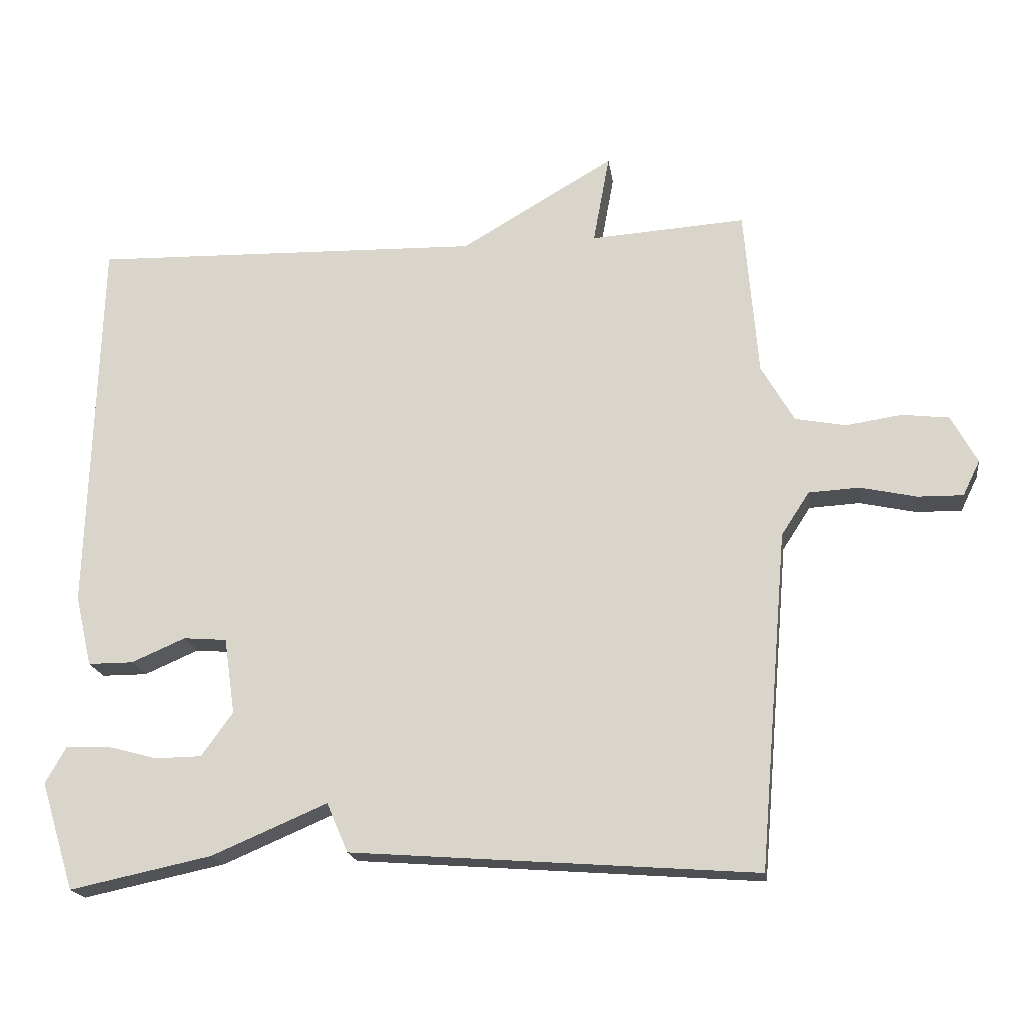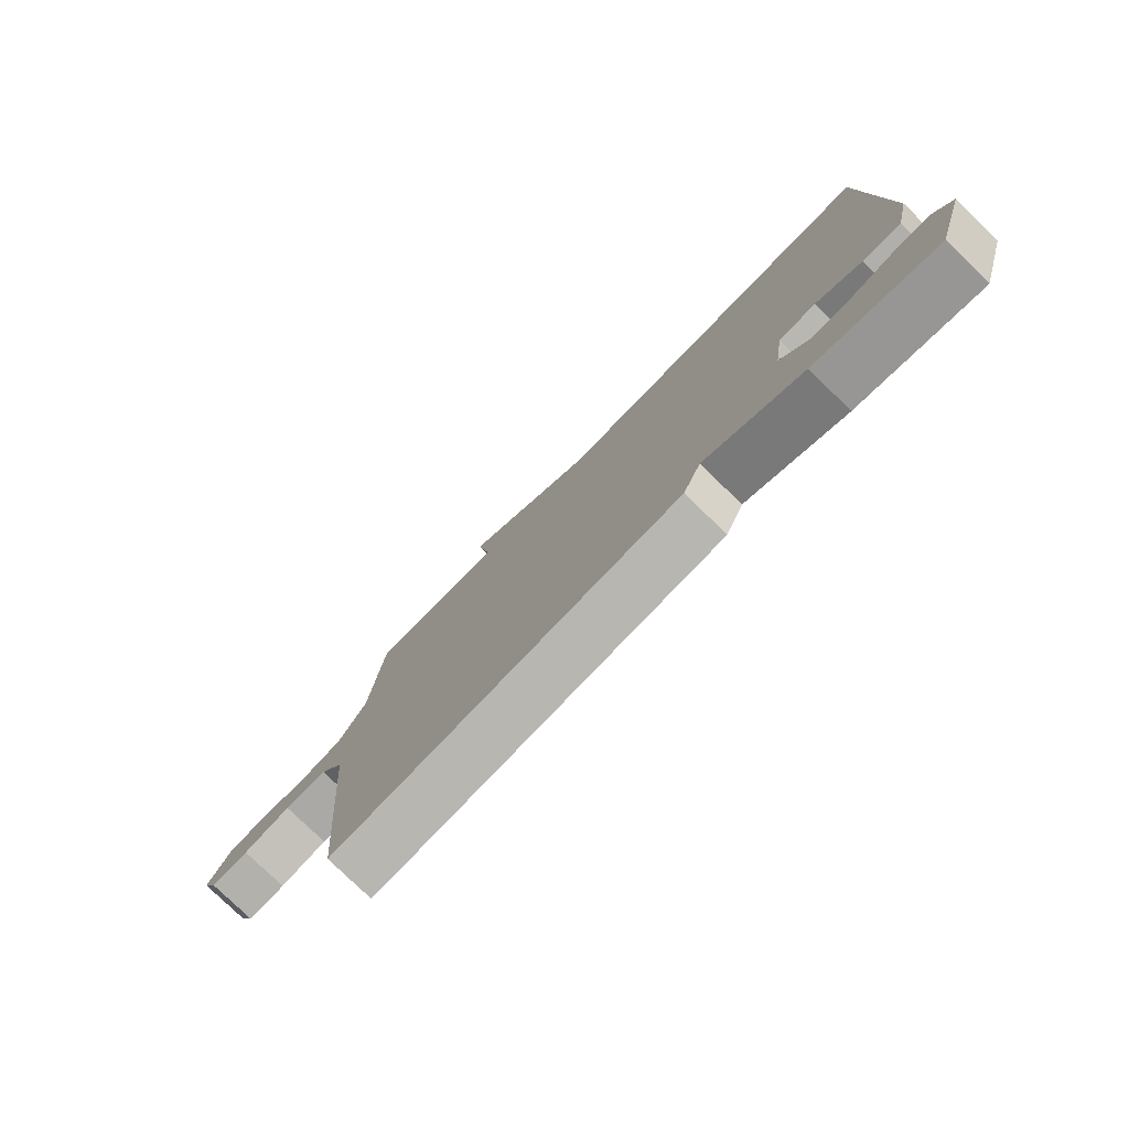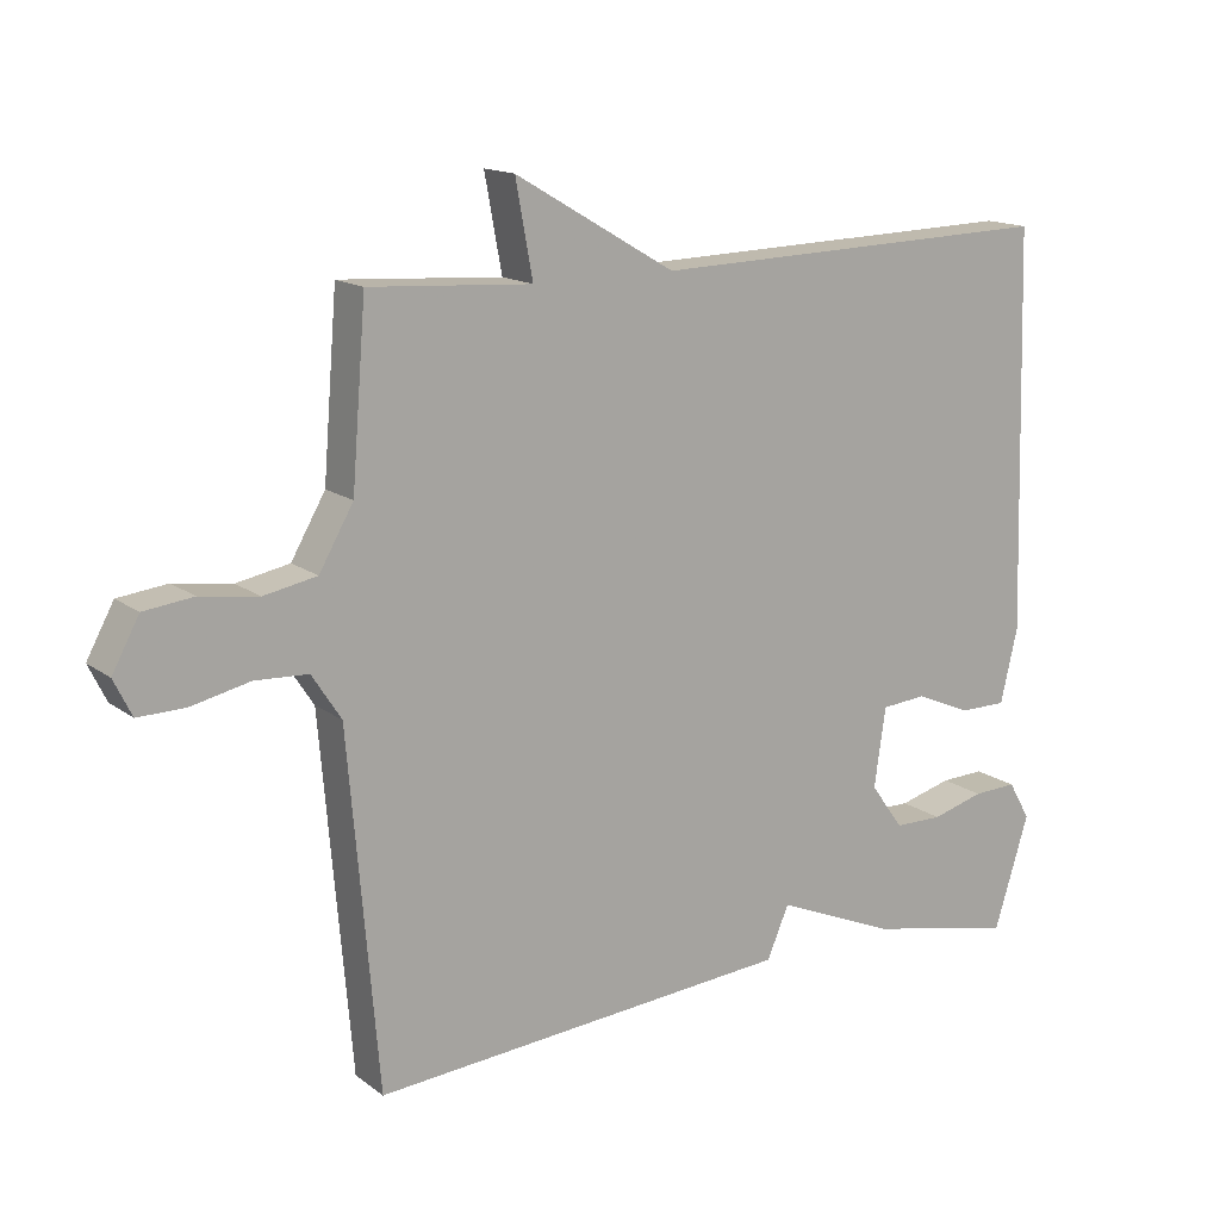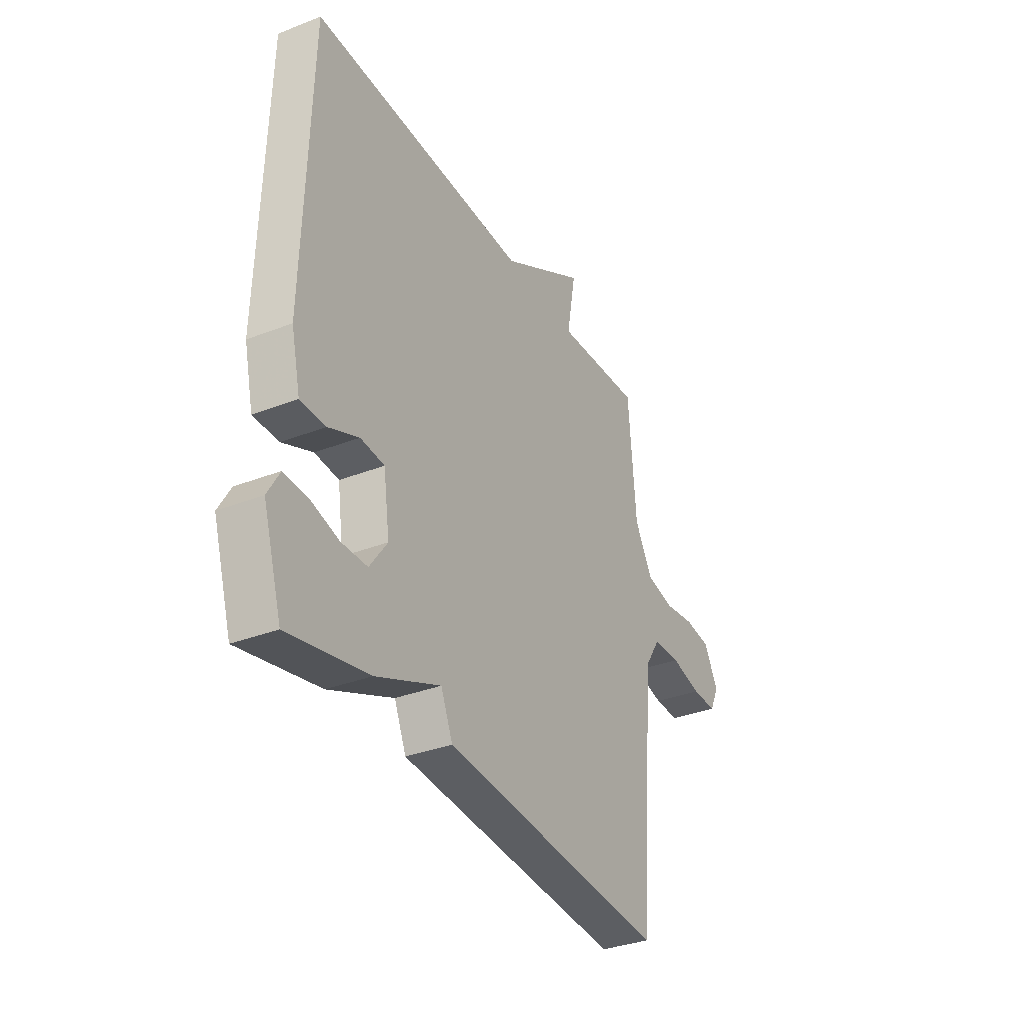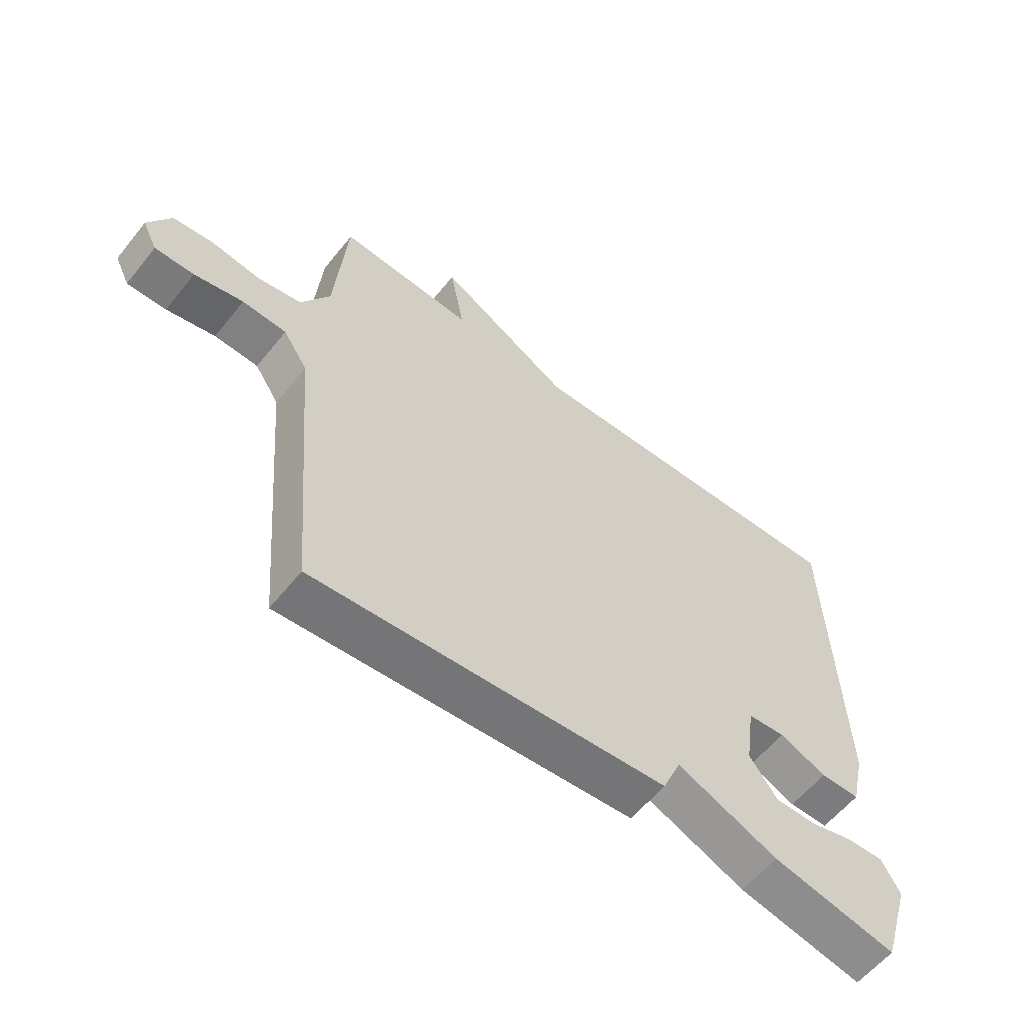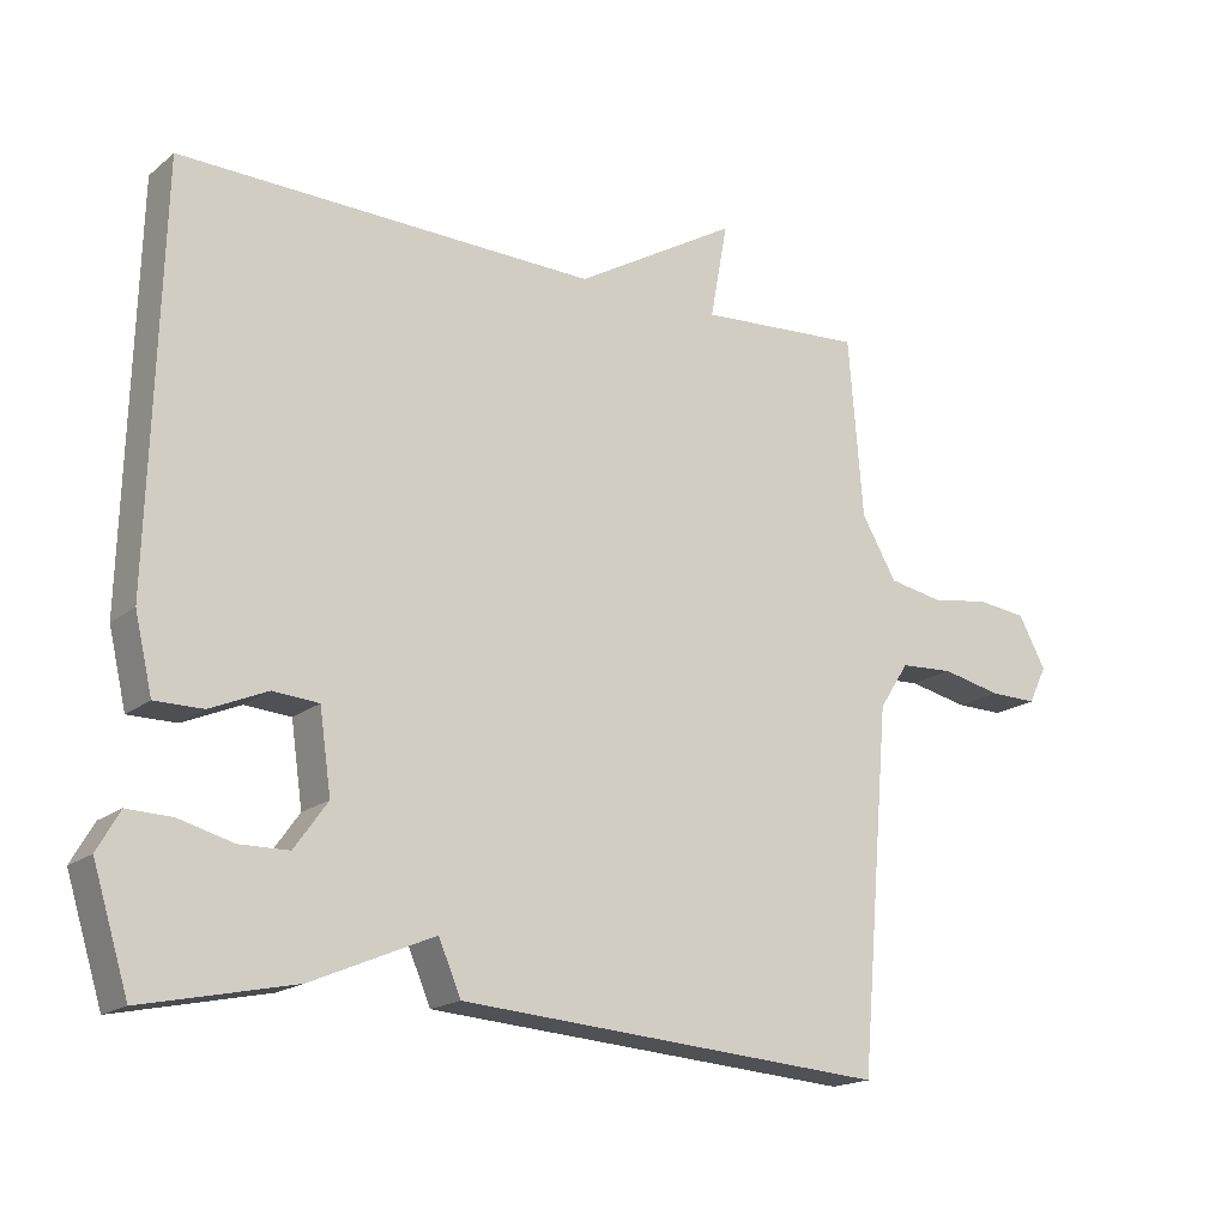
<metadata>
{"format":"obj","ext":"obj","renderer":"f3d","projection":"perspective","resolution":1024,"background":"white","views":[{"elev":-18.8,"azim":-171.9,"up":"+Z"},{"elev":-78.2,"azim":45.8,"up":"+Z"},{"elev":15.1,"azim":-33.7,"up":"+Z"},{"elev":-34.1,"azim":117.8,"up":"+Z"},{"elev":-58.9,"azim":-38.5,"up":"+Z"},{"elev":-17.7,"azim":146.3,"up":"+Z"}]}
</metadata>
<code>
v -0.5 0.07 -0.5
v -0.542 0.07 -0.008
v -0.583 0.07 0.055
v -0.657 0.07 0.059
v -0.739 0.07 0.041
v -0.805 0.07 0.04
v -0.83 0.07 0.091
v -0.792 0.07 0.161
v -0.723 0.07 0.169
v -0.642 0.07 0.157
v -0.568 0.07 0.171
v -0.52 0.07 0.254
v -0.5 0.07 0.5
v -0.273 0.07 0.485
v -0.297 0.07 0.616
v -0.073 0.07 0.485
v 0.5 0.07 0.5
v 0.516 0.07 -0.06
v 0.492 0.07 -0.163
v 0.426 0.07 -0.163
v 0.347 0.07 -0.129
v 0.284 0.07 -0.134
v 0.268 0.07 -0.245
v 0.314 0.07 -0.309
v 0.382 0.07 -0.31
v 0.456 0.07 -0.29
v 0.518 0.07 -0.288
v 0.549 0.07 -0.342
v 0.5 0.07 -0.5
v 0.292 0.07 -0.456
v 0.123 0.07 -0.384
v 0.092 0.07 -0.456
v -0.5 0 -0.5
v -0.542 0 -0.008
v -0.583 0 0.055
v -0.657 0 0.059
v -0.739 0 0.041
v -0.805 0 0.04
v -0.83 0 0.091
v -0.792 0 0.161
v -0.723 0 0.169
v -0.642 0 0.157
v -0.568 0 0.171
v -0.52 0 0.254
v -0.5 0 0.5
v -0.273 0 0.485
v -0.297 0 0.616
v -0.073 0 0.485
v 0.5 0 0.5
v 0.516 0 -0.06
v 0.492 0 -0.163
v 0.426 0 -0.163
v 0.347 0 -0.129
v 0.284 0 -0.134
v 0.268 0 -0.245
v 0.314 0 -0.309
v 0.382 0 -0.31
v 0.456 0 -0.29
v 0.518 0 -0.288
v 0.549 0 -0.342
v 0.5 0 -0.5
v 0.292 0 -0.456
v 0.123 0 -0.384
v 0.092 0 -0.456
f 31 32 1 2
f 29 30 31
f 28 29 31
f 27 28 31
f 26 27 31
f 25 26 31
f 24 25 31
f 31 2 3
f 24 31 3
f 23 24 3
f 22 23 3
f 21 22 3
f 19 20 21
f 18 19 21
f 17 18 21
f 16 17 21
f 14 15 16 21
f 12 13 14 21
f 11 12 21 3
f 10 11 3 4
f 8 9 10
f 7 8 10
f 6 7 10
f 5 6 10
f 4 5 10
f 34 33 64 63
f 63 62 61
f 63 61 60
f 63 60 59
f 63 59 58
f 63 58 57
f 63 57 56
f 35 34 63
f 35 63 56
f 35 56 55
f 35 55 54
f 35 54 53
f 53 52 51
f 53 51 50
f 53 50 49
f 53 49 48
f 53 48 47 46
f 53 46 45 44
f 35 53 44 43
f 36 35 43 42
f 42 41 40
f 42 40 39
f 42 39 38
f 42 38 37
f 42 37 36
f 1 33 34 2
f 2 34 35 3
f 3 35 36 4
f 4 36 37 5
f 5 37 38 6
f 6 38 39 7
f 7 39 40 8
f 8 40 41 9
f 9 41 42 10
f 10 42 43 11
f 11 43 44 12
f 12 44 45 13
f 13 45 46 14
f 14 46 47 15
f 15 47 48 16
f 16 48 49 17
f 17 49 50 18
f 18 50 51 19
f 19 51 52 20
f 20 52 53 21
f 21 53 54 22
f 22 54 55 23
f 23 55 56 24
f 24 56 57 25
f 25 57 58 26
f 26 58 59 27
f 27 59 60 28
f 28 60 61 29
f 29 61 62 30
f 30 62 63 31
f 31 63 64 32
f 32 64 33 1

</code>
